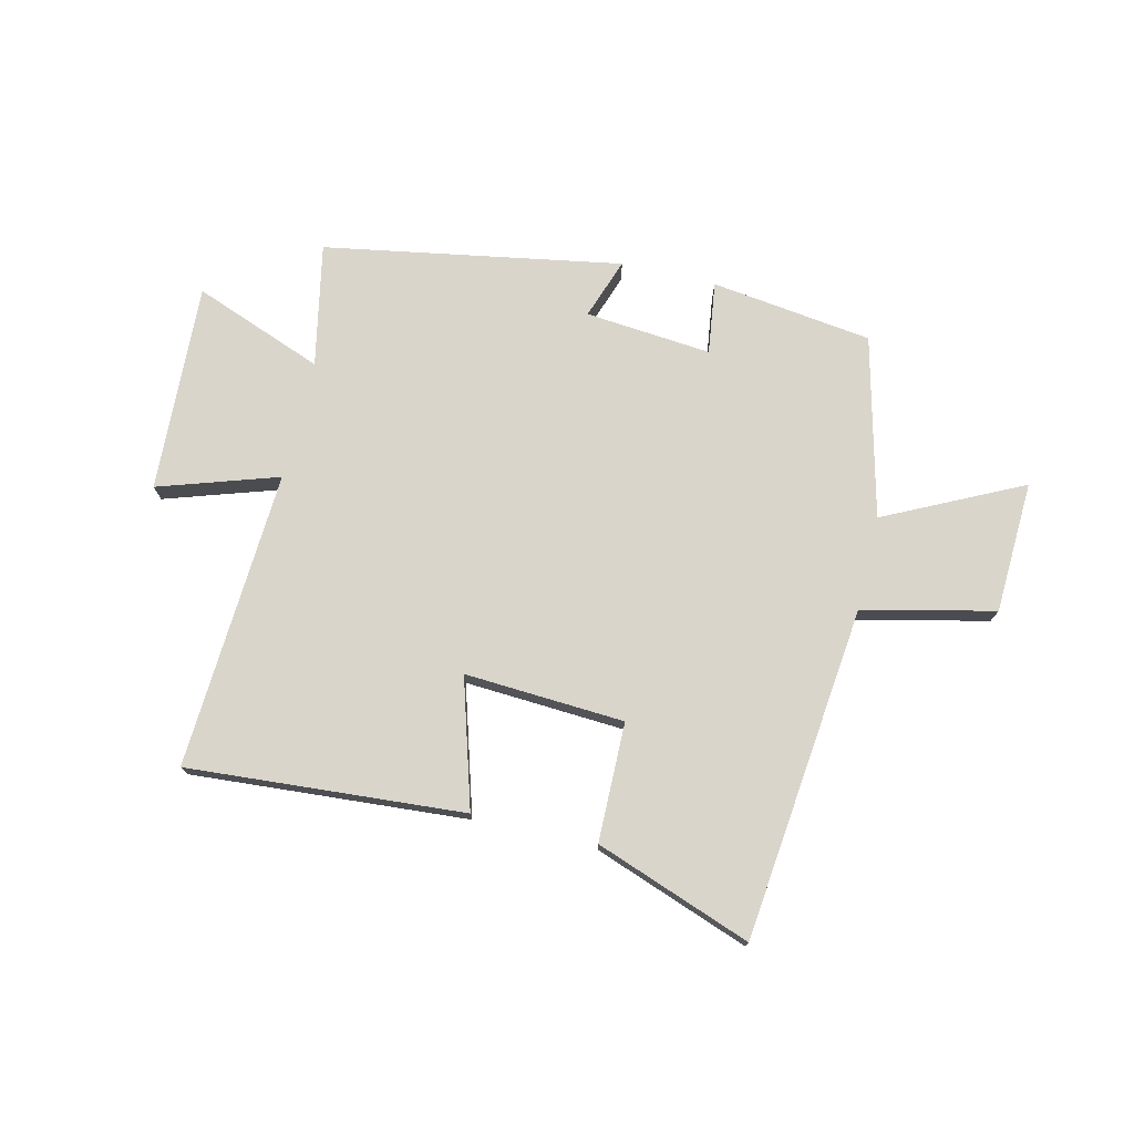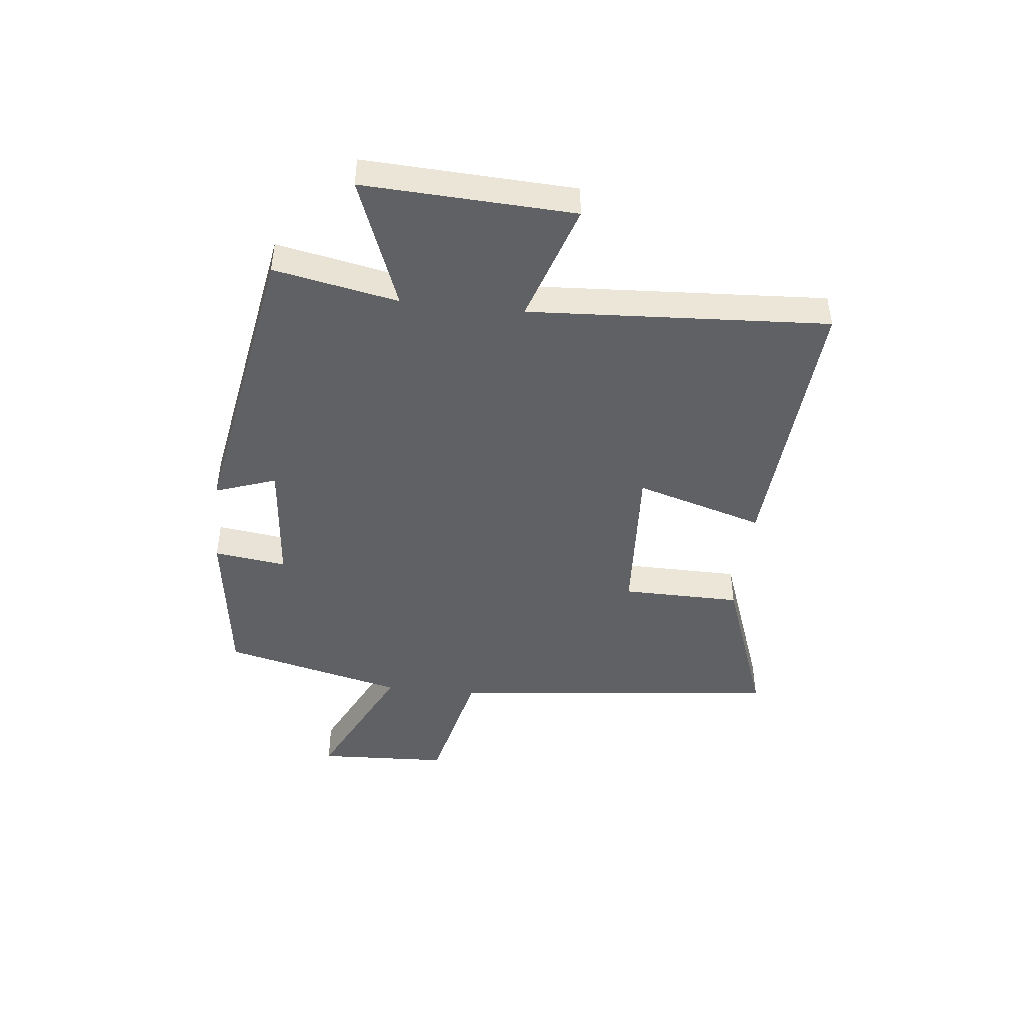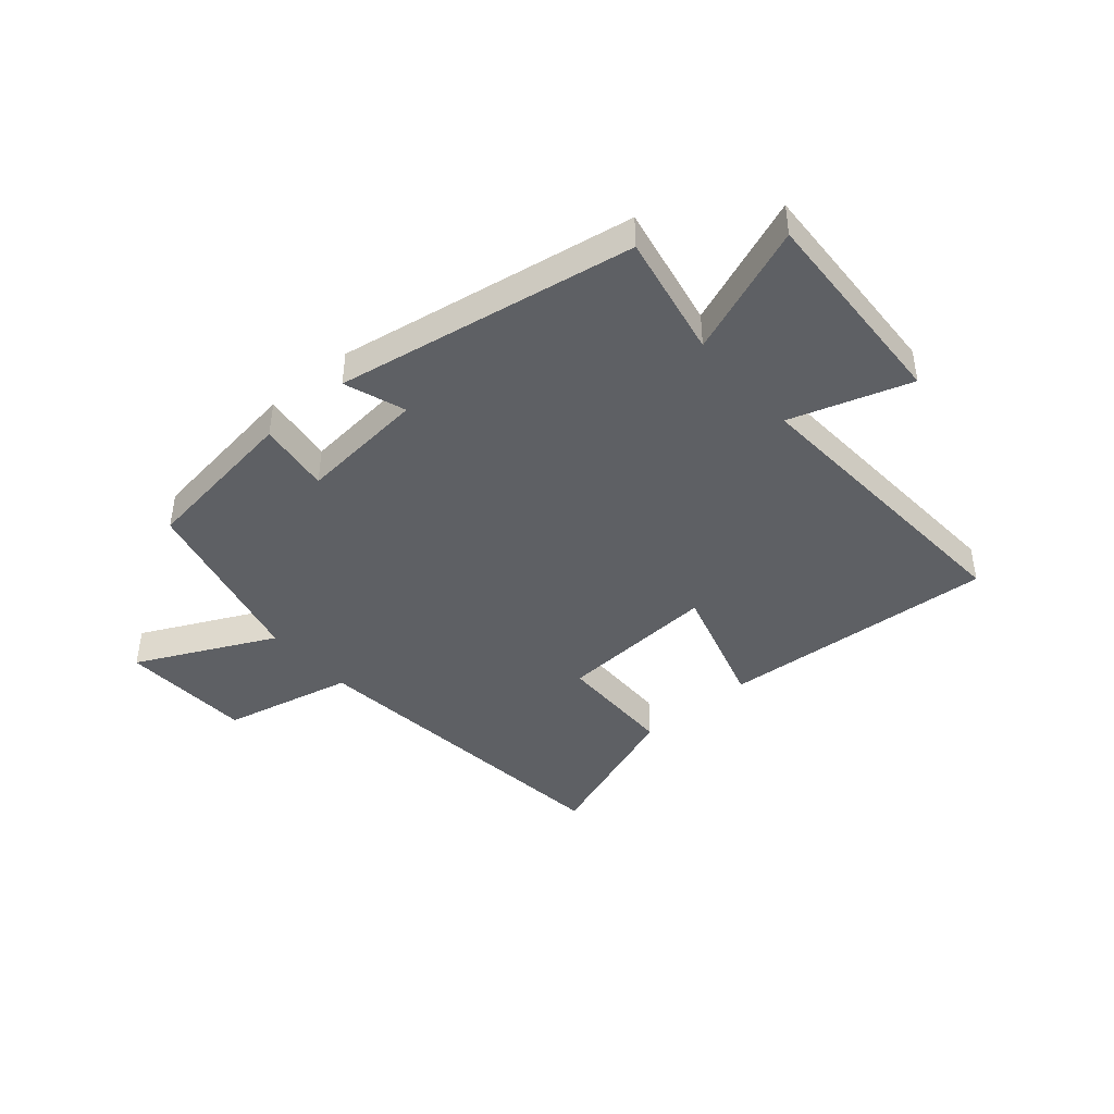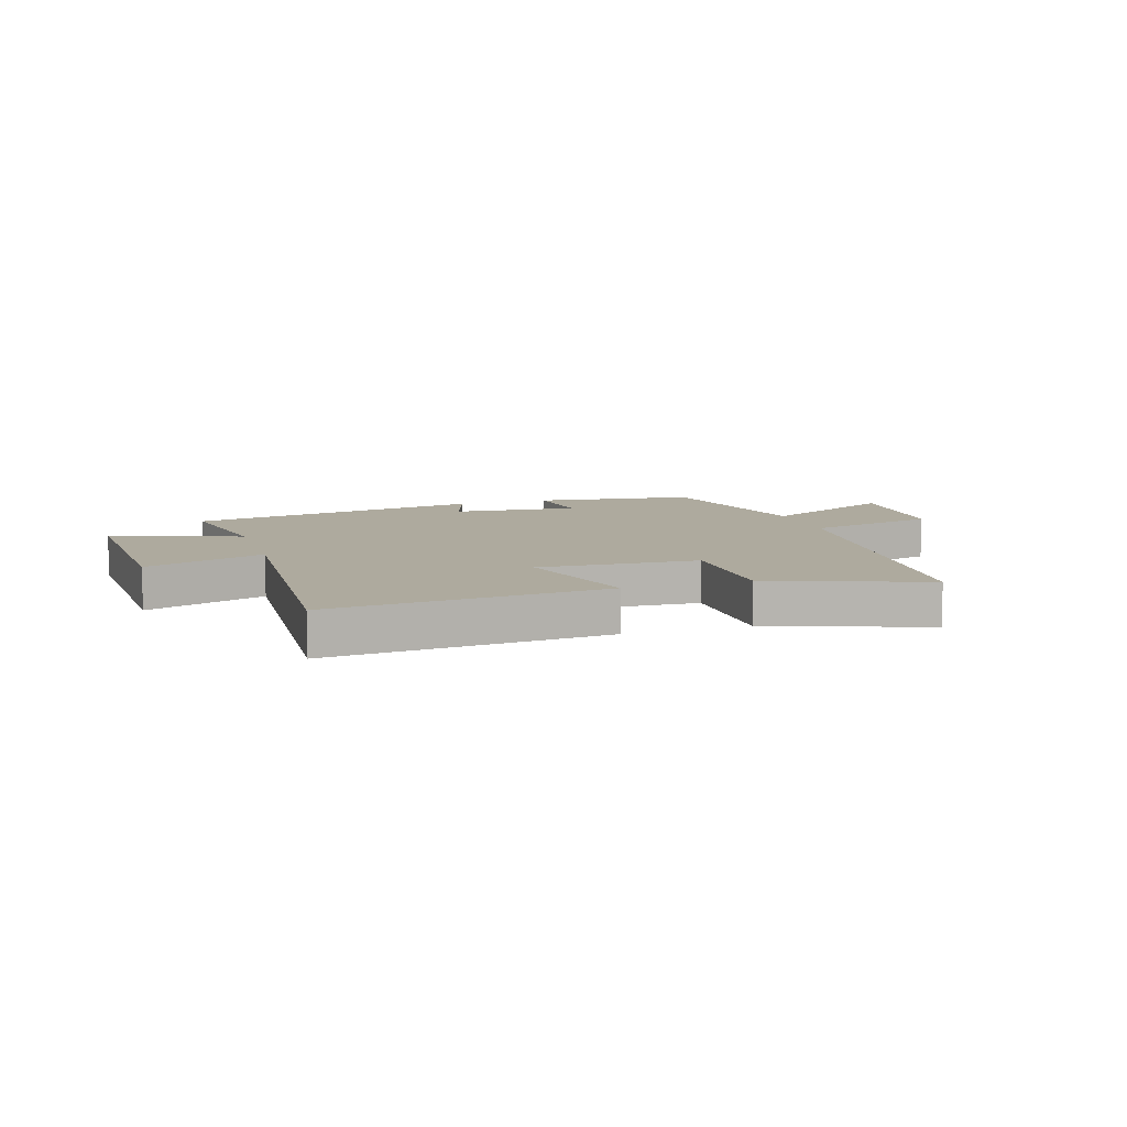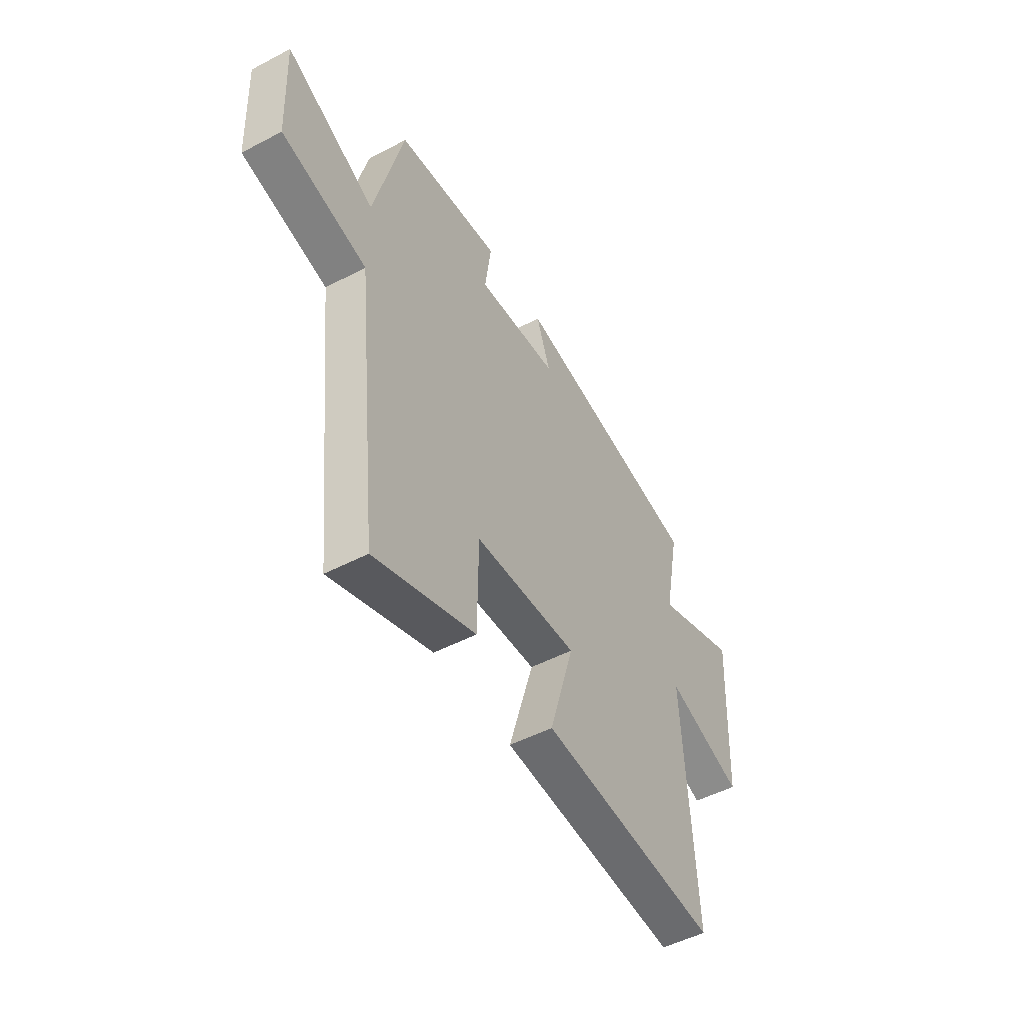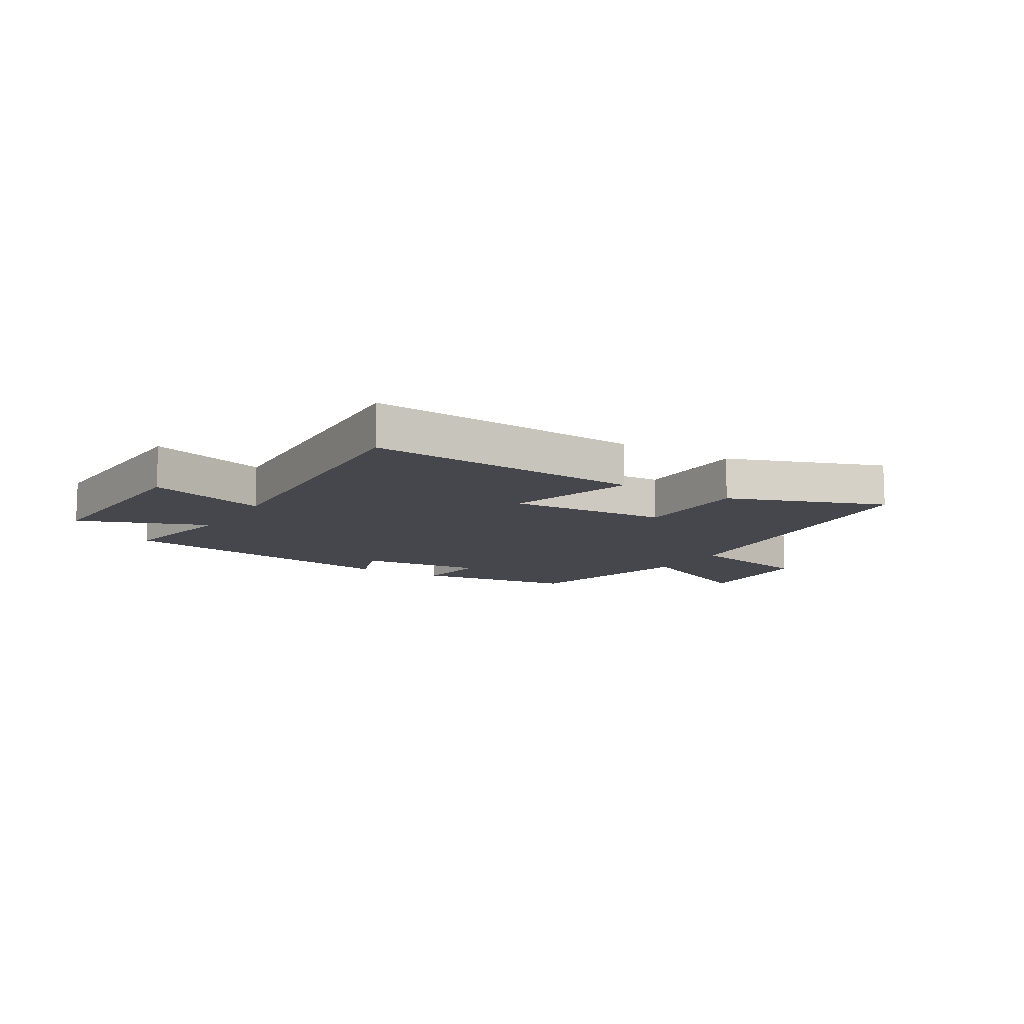
<metadata>
{"format":"obj","ext":"obj","renderer":"f3d","projection":"perspective","resolution":1024,"background":"white","views":[{"elev":74.7,"azim":-166.6,"up":"+Y"},{"elev":-45.4,"azim":83.9,"up":"+Y"},{"elev":-42.9,"azim":40.9,"up":"+Y"},{"elev":9.2,"azim":162.3,"up":"+Y"},{"elev":-50.0,"azim":-60.0,"up":"+Z"},{"elev":-11.0,"azim":148.9,"up":"+Y"}]}
</metadata>
<code>
v -0.422 0.07 0.463
v -0.141 0.07 0.5
v -0.158 0.07 0.374
v 0.062 0.07 0.394
v 0.025 0.07 0.5
v 0.543 0.07 0.409
v 0.5 0.07 0.194
v 0.726 0.07 0.28
v 0.708 0.07 -0.084
v 0.5 0.07 -0.016
v 0.529 0.07 -0.536
v 0.048 0.07 -0.5
v 0.115 0.07 -0.277
v -0.163 0.07 -0.293
v -0.166 0.07 -0.5
v -0.437 0.07 -0.598
v -0.5 0.07 -0.018
v -0.729 0.07 0.035
v -0.739 0.07 0.265
v -0.5 0.07 0.148
v -0.422 0 0.463
v -0.141 0 0.5
v -0.158 0 0.374
v 0.062 0 0.394
v 0.025 0 0.5
v 0.543 0 0.409
v 0.5 0 0.194
v 0.726 0 0.28
v 0.708 0 -0.084
v 0.5 0 -0.016
v 0.529 0 -0.536
v 0.048 0 -0.5
v 0.115 0 -0.277
v -0.163 0 -0.293
v -0.166 0 -0.5
v -0.437 0 -0.598
v -0.5 0 -0.018
v -0.729 0 0.035
v -0.739 0 0.265
v -0.5 0 0.148
f 17 18 19 20
f 14 15 16 17
f 13 14 17 20
f 10 11 12 13
f 10 13 20 1
f 7 8 9 10
f 4 5 6 7
f 3 4 7 10
f 1 2 3
f 1 3 10
f 40 39 38 37
f 37 36 35 34
f 40 37 34 33
f 33 32 31 30
f 21 40 33 30
f 30 29 28 27
f 27 26 25 24
f 30 27 24 23
f 23 22 21
f 30 23 21
f 1 21 22 2
f 2 22 23 3
f 3 23 24 4
f 4 24 25 5
f 5 25 26 6
f 6 26 27 7
f 7 27 28 8
f 8 28 29 9
f 9 29 30 10
f 10 30 31 11
f 11 31 32 12
f 12 32 33 13
f 13 33 34 14
f 14 34 35 15
f 15 35 36 16
f 16 36 37 17
f 17 37 38 18
f 18 38 39 19
f 19 39 40 20
f 20 40 21 1

</code>
